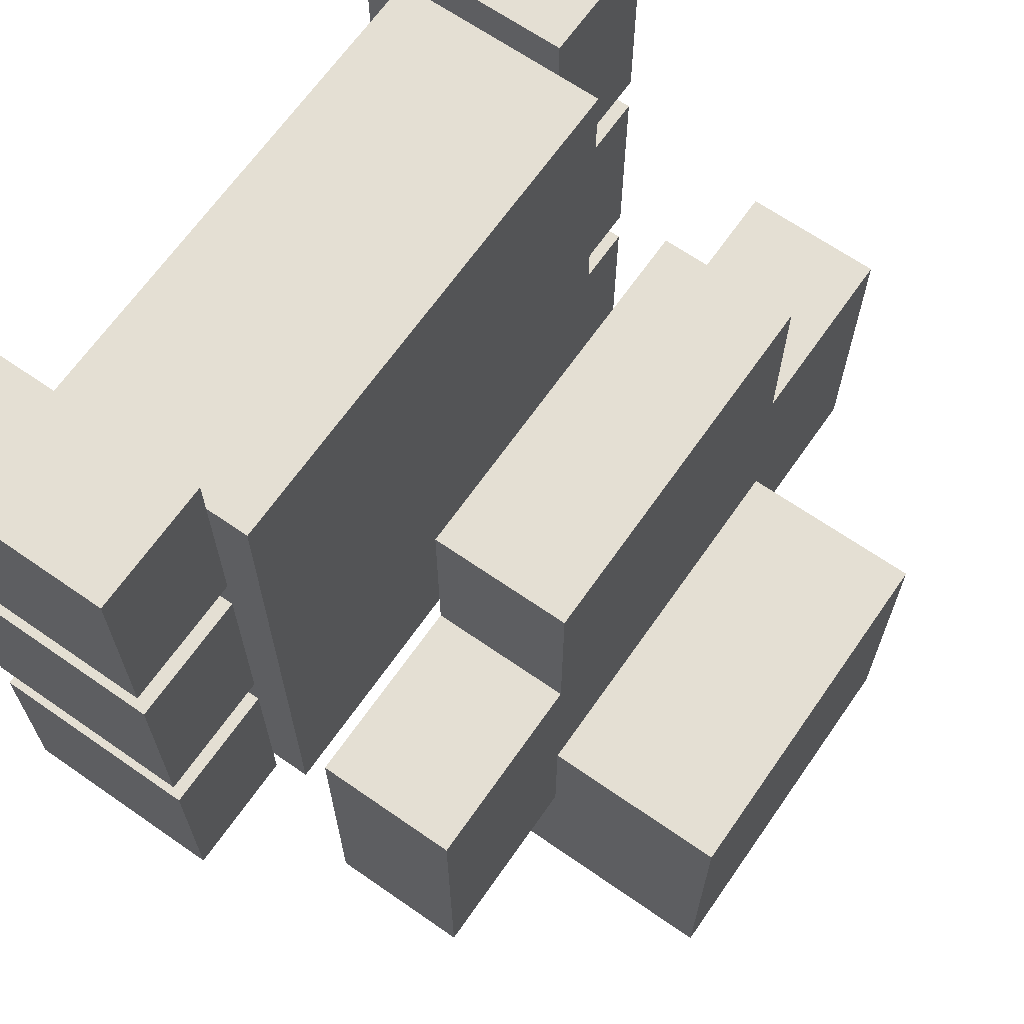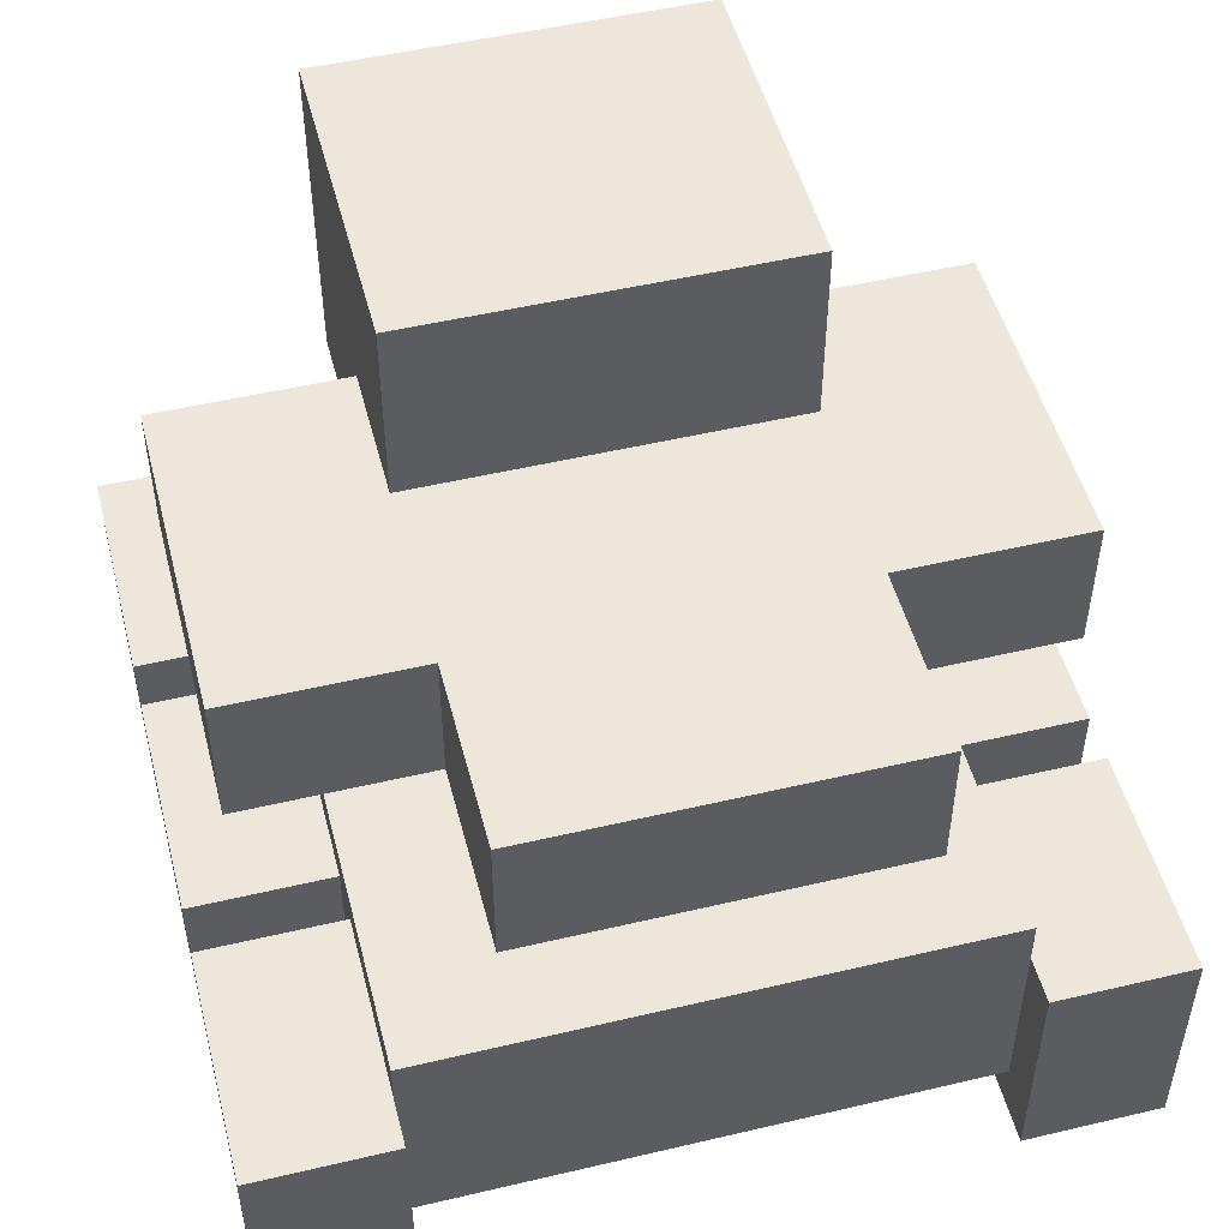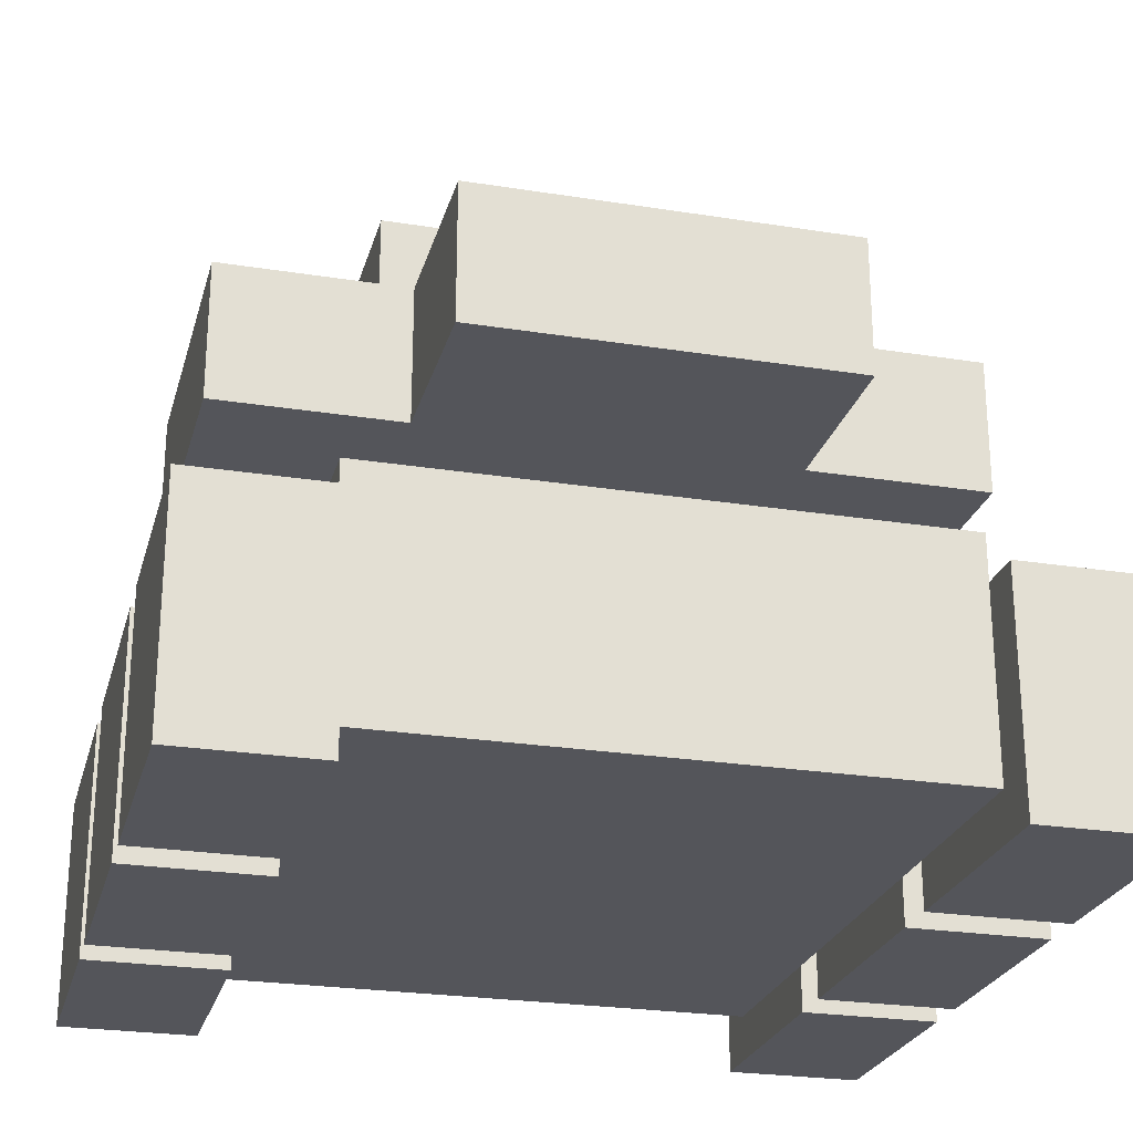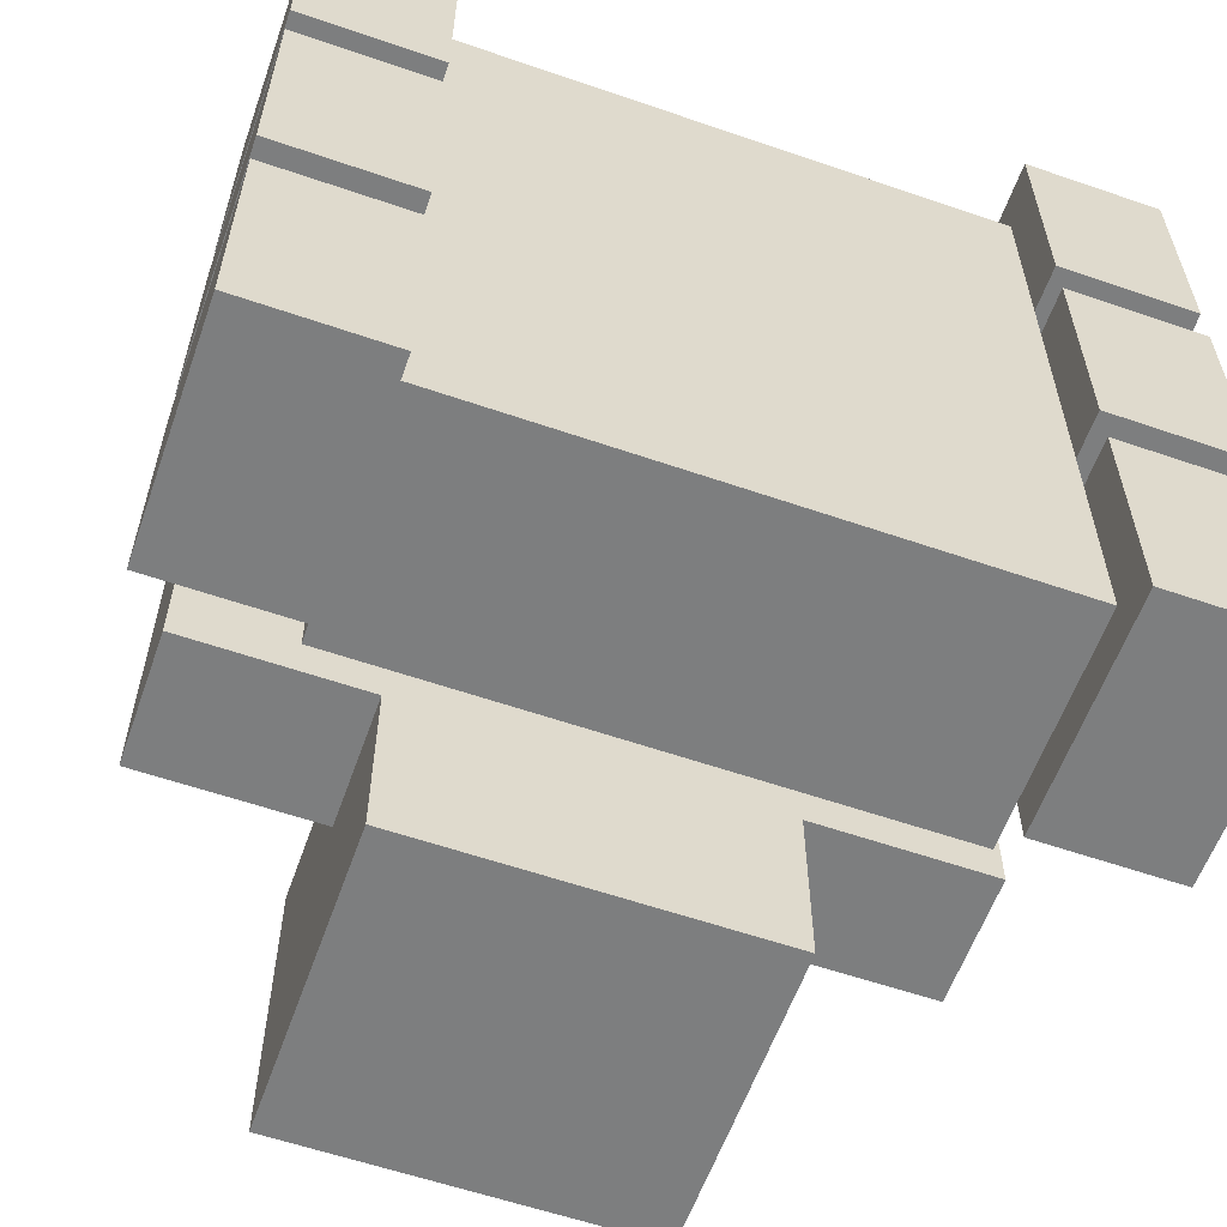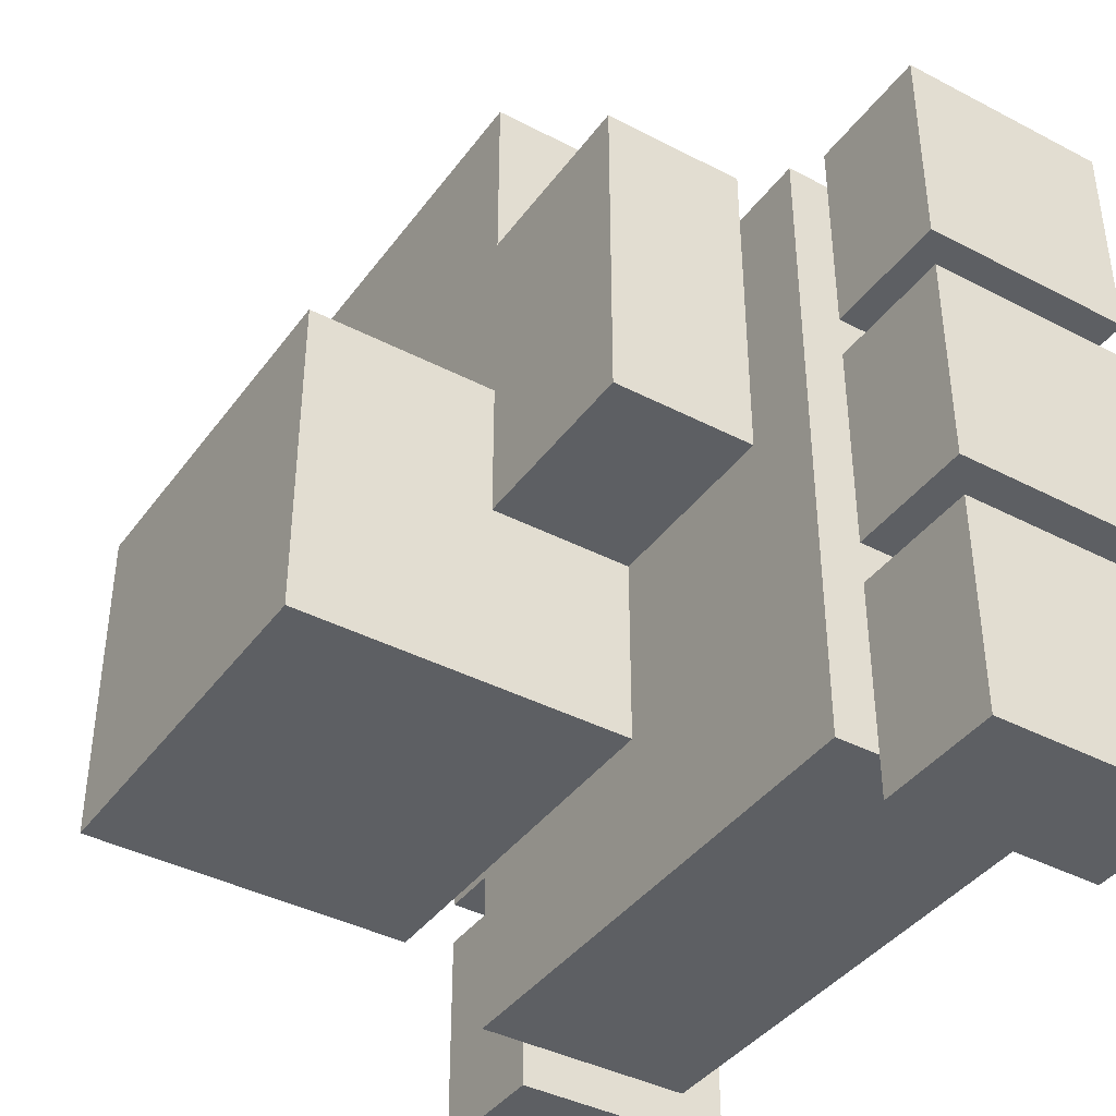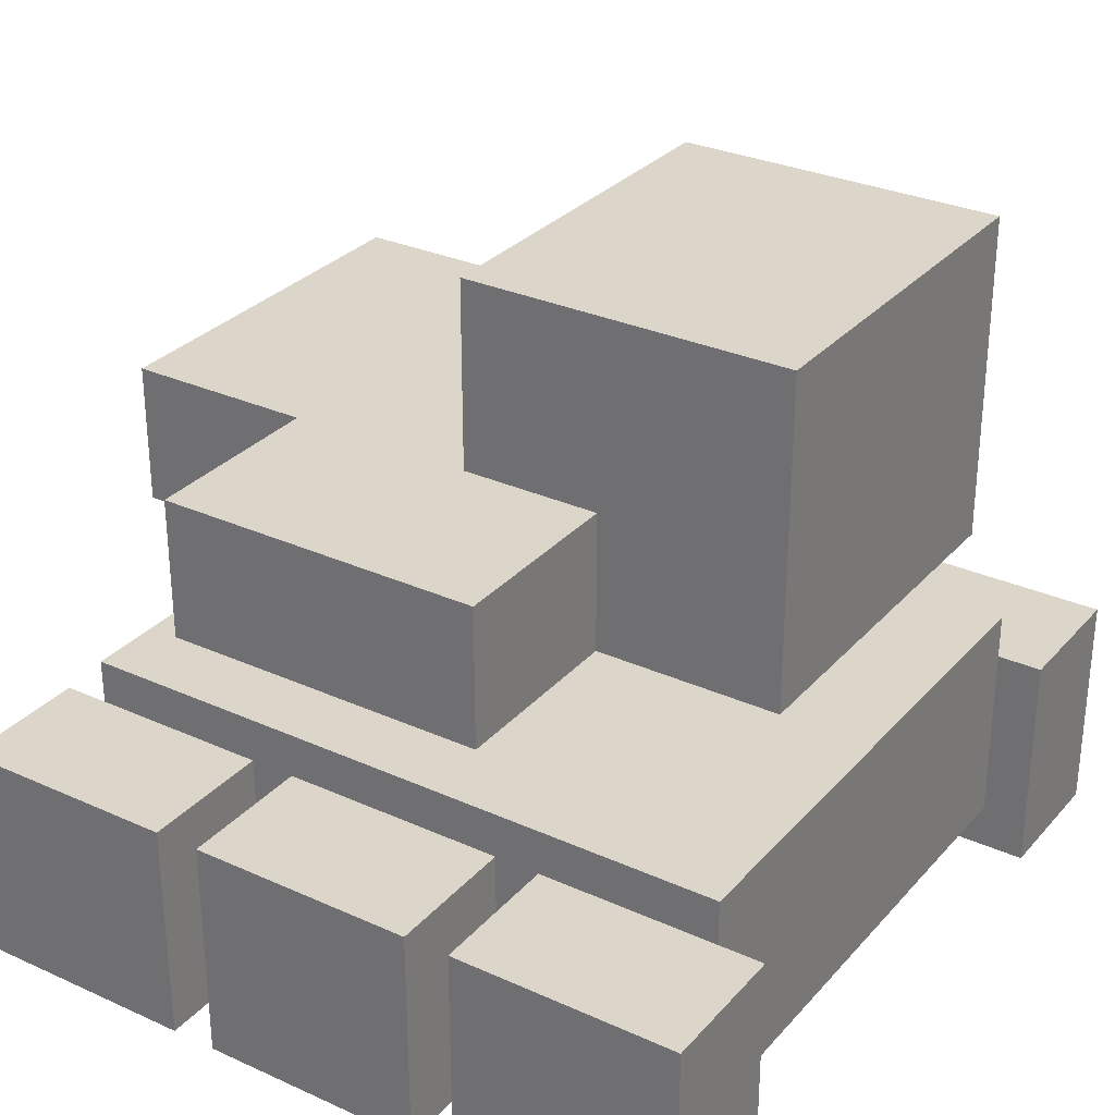
<metadata>
{"format":"obj","ext":"obj","renderer":"f3d","projection":"perspective","resolution":1024,"background":"white","views":[{"elev":66.4,"azim":-55.1,"up":"+Y"},{"elev":50.3,"azim":165.5,"up":"+Z"},{"elev":-25.0,"azim":165.5,"up":"+Z"},{"elev":-59.3,"azim":160.5,"up":"+Y"},{"elev":-40.1,"azim":57.3,"up":"+Y"},{"elev":30.1,"azim":-56.7,"up":"+Z"}]}
</metadata>
<code>
v 0 0 24
v 0 5 24
v 0 6 24
v 0 11 24
v 0 12 24
v 0 17 24
v 0 0 29
v 0 5 29
v 0 6 29
v 0 11 29
v 0 12 29
v 0 17 29
v 1 5 33
v 1 12 33
v 1 5 36
v 1 12 36
v 3 5 25
v 3 6 25
v 3 11 25
v 3 12 25
v 3 1 29
v 3 5 29
v 3 6 29
v 3 11 29
v 3 12 29
v 3 16 29
v 3 1 30
v 3 16 30
v 5 1 33
v 5 5 33
v 5 12 33
v 5 16 33
v 5 5 36
v 5 8 36
v 5 12 36
v 5 16 36
v 5 1 40
v 5 8 40
v 15 0 24
v 15 5 24
v 15 6 24
v 15 11 24
v 15 12 24
v 15 17 24
v 15 1 25
v 15 5 25
v 15 6 25
v 15 11 25
v 15 12 25
v 15 16 25
v 15 0 29
v 15 1 29
v 15 16 29
v 15 17 29
v 3 0 24
v 3 5 24
v 3 6 24
v 3 11 24
v 3 12 24
v 3 17 24
v 3 1 25
v 3 5 25
v 3 6 25
v 3 11 25
v 3 12 25
v 3 16 25
v 3 0 29
v 3 1 29
v 3 16 29
v 3 17 29
v 13 1 33
v 13 5 33
v 13 12 33
v 13 16 33
v 13 5 36
v 13 8 36
v 13 12 36
v 13 16 36
v 13 1 40
v 13 8 40
v 15 5 25
v 15 6 25
v 15 11 25
v 15 12 25
v 15 1 29
v 15 5 29
v 15 6 29
v 15 11 29
v 15 12 29
v 15 16 29
v 15 1 30
v 15 16 30
v 17 5 33
v 17 12 33
v 17 5 36
v 17 12 36
v 18 0 24
v 18 5 24
v 18 6 24
v 18 11 24
v 18 12 24
v 18 17 24
v 18 0 29
v 18 5 29
v 18 6 29
v 18 11 29
v 18 12 29
v 18 17 29
v 0 0 24
v 0 0 29
v 3 0 24
v 3 0 29
v 15 0 24
v 15 0 29
v 18 0 24
v 18 0 29
v 3 1 25
v 3 1 29
v 3 1 30
v 5 1 33
v 5 1 40
v 6 1 34
v 6 1 35
v 6 1 36
v 6 1 39
v 7 1 34
v 7 1 35
v 8 1 34
v 8 1 35
v 8 1 36
v 8 1 37
v 9 1 34
v 9 1 35
v 10 1 34
v 10 1 35
v 10 1 36
v 10 1 37
v 11 1 34
v 11 1 35
v 12 1 34
v 12 1 35
v 12 1 36
v 12 1 39
v 13 1 33
v 13 1 40
v 15 1 25
v 15 1 29
v 15 1 30
v 1 5 33
v 1 5 36
v 5 5 33
v 5 5 36
v 13 5 33
v 13 5 36
v 17 5 33
v 17 5 36
v 0 6 24
v 0 6 29
v 3 6 24
v 3 6 25
v 3 6 29
v 15 6 24
v 15 6 25
v 15 6 29
v 18 6 24
v 18 6 29
v 0 12 24
v 0 12 29
v 3 12 24
v 3 12 25
v 3 12 29
v 15 12 24
v 15 12 25
v 15 12 29
v 18 12 24
v 18 12 29
v 0 5 24
v 0 5 29
v 3 5 24
v 3 5 25
v 3 5 29
v 15 5 24
v 15 5 25
v 15 5 29
v 18 5 24
v 18 5 29
v 5 8 36
v 5 8 40
v 13 8 36
v 13 8 40
v 0 11 24
v 0 11 29
v 3 11 24
v 3 11 25
v 3 11 29
v 15 11 24
v 15 11 25
v 15 11 29
v 18 11 24
v 18 11 29
v 1 12 33
v 1 12 36
v 5 12 33
v 5 12 36
v 13 12 33
v 13 12 36
v 17 12 33
v 17 12 36
v 3 16 25
v 3 16 29
v 3 16 30
v 5 16 33
v 5 16 36
v 13 16 33
v 13 16 36
v 15 16 25
v 15 16 29
v 15 16 30
v 0 17 24
v 0 17 29
v 3 17 24
v 3 17 29
v 15 17 24
v 15 17 29
v 18 17 24
v 18 17 29
v 0 0 24
v 3 0 24
v 15 0 24
v 18 0 24
v 0 5 24
v 3 5 24
v 15 5 24
v 18 5 24
v 0 6 24
v 3 6 24
v 15 6 24
v 18 6 24
v 0 11 24
v 3 11 24
v 15 11 24
v 18 11 24
v 0 12 24
v 3 12 24
v 15 12 24
v 18 12 24
v 0 17 24
v 3 17 24
v 15 17 24
v 18 17 24
v 3 1 25
v 15 1 25
v 3 5 25
v 15 5 25
v 3 6 25
v 15 6 25
v 3 11 25
v 15 11 25
v 3 12 25
v 15 12 25
v 3 16 25
v 15 16 25
v 5 1 33
v 13 1 33
v 1 5 33
v 5 5 33
v 13 5 33
v 17 5 33
v 1 12 33
v 5 12 33
v 13 12 33
v 17 12 33
v 5 16 33
v 13 16 33
v 0 0 29
v 3 0 29
v 15 0 29
v 18 0 29
v 3 1 29
v 15 1 29
v 0 5 29
v 3 5 29
v 15 5 29
v 18 5 29
v 0 6 29
v 3 6 29
v 15 6 29
v 18 6 29
v 0 11 29
v 3 11 29
v 15 11 29
v 18 11 29
v 0 12 29
v 3 12 29
v 15 12 29
v 18 12 29
v 3 16 29
v 15 16 29
v 0 17 29
v 3 17 29
v 15 17 29
v 18 17 29
v 3 1 30
v 15 1 30
v 3 16 30
v 15 16 30
v 1 5 36
v 5 5 36
v 13 5 36
v 17 5 36
v 5 8 36
v 13 8 36
v 1 12 36
v 5 12 36
v 13 12 36
v 17 12 36
v 5 16 36
v 13 16 36
v 5 1 40
v 13 1 40
v 5 8 40
v 13 8 40
f 7 2 1
f 8 2 7
f 9 4 3
f 10 4 9
f 11 6 5
f 12 6 11
f 15 14 13
f 16 14 15
f 22 18 17
f 23 18 22
f 24 20 19
f 25 20 24
f 27 23 22
f 27 26 25
f 27 25 24
f 27 24 23
f 27 22 21
f 28 26 27
f 33 30 29
f 35 32 31
f 36 32 35
f 37 34 33
f 37 33 29
f 38 34 37
f 45 40 39
f 46 40 45
f 47 42 41
f 48 42 47
f 49 44 43
f 50 44 49
f 51 45 39
f 52 45 51
f 53 44 50
f 54 44 53
f 55 56 61
f 61 56 62
f 57 58 63
f 63 58 64
f 59 60 65
f 65 60 66
f 55 61 67
f 67 61 68
f 66 60 69
f 69 60 70
f 71 72 75
f 73 74 77
f 77 74 78
f 75 76 79
f 71 75 79
f 79 76 80
f 81 82 86
f 86 82 87
f 83 84 88
f 88 84 89
f 86 87 91
f 89 90 91
f 88 89 91
f 87 88 91
f 85 86 91
f 91 90 92
f 93 94 95
f 95 94 96
f 97 98 103
f 103 98 104
f 99 100 105
f 105 100 106
f 101 102 107
f 107 102 108
f 111 110 109
f 112 110 111
f 115 114 113
f 116 114 115
f 122 121 120
f 123 121 122
f 124 121 123
f 125 121 124
f 126 122 120
f 126 123 122
f 127 124 123
f 127 123 126
f 128 126 120
f 128 127 126
f 129 124 127
f 129 127 128
f 130 125 124
f 130 124 129
f 131 125 130
f 132 129 128
f 132 128 120
f 133 131 130
f 133 129 132
f 133 130 129
f 134 132 120
f 134 133 132
f 135 131 133
f 135 133 134
f 136 131 135
f 137 125 131
f 137 131 136
f 138 134 120
f 138 135 134
f 139 136 135
f 139 135 138
f 140 138 120
f 140 139 138
f 141 136 139
f 141 139 140
f 142 137 136
f 142 136 141
f 143 121 125
f 143 137 142
f 143 125 137
f 144 142 141
f 144 140 120
f 144 143 142
f 144 141 140
f 145 121 143
f 145 143 144
f 146 118 117
f 146 119 118
f 147 119 146
f 148 119 147
f 151 150 149
f 152 150 151
f 155 154 153
f 156 154 155
f 159 158 157
f 160 158 159
f 161 158 160
f 165 163 162
f 165 164 163
f 166 164 165
f 169 168 167
f 170 168 169
f 171 168 170
f 175 173 172
f 175 174 173
f 176 174 175
f 177 178 179
f 179 178 180
f 180 178 181
f 182 183 185
f 183 184 185
f 185 184 186
f 187 188 189
f 189 188 190
f 191 192 193
f 193 192 194
f 194 192 195
f 196 197 199
f 197 198 199
f 199 198 200
f 201 202 203
f 203 202 204
f 205 206 207
f 207 206 208
f 212 213 214
f 214 213 215
f 209 210 216
f 210 211 216
f 216 211 217
f 217 211 218
f 219 220 221
f 221 220 222
f 223 224 225
f 225 224 226
f 231 228 227
f 232 228 231
f 233 230 229
f 234 230 233
f 239 236 235
f 240 236 239
f 241 238 237
f 242 238 241
f 247 244 243
f 248 244 247
f 249 246 245
f 250 246 249
f 253 252 251
f 254 252 253
f 255 254 253
f 256 254 255
f 257 256 255
f 258 256 257
f 259 258 257
f 260 258 259
f 261 260 259
f 262 260 261
f 266 264 263
f 267 264 266
f 269 266 265
f 269 268 267
f 269 267 266
f 270 268 269
f 271 268 270
f 272 268 271
f 273 271 270
f 274 271 273
f 275 276 279
f 277 278 280
f 275 279 281
f 281 279 282
f 280 278 283
f 283 278 284
f 285 286 289
f 289 286 290
f 287 288 291
f 291 288 292
f 293 294 297
f 295 296 298
f 293 297 299
f 299 297 300
f 298 296 301
f 301 296 302
f 303 304 305
f 305 304 306
f 307 308 311
f 309 310 312
f 307 311 313
f 311 312 313
f 313 312 314
f 312 310 315
f 314 312 315
f 315 310 316
f 314 315 317
f 317 315 318
f 319 320 321
f 321 320 322

</code>
